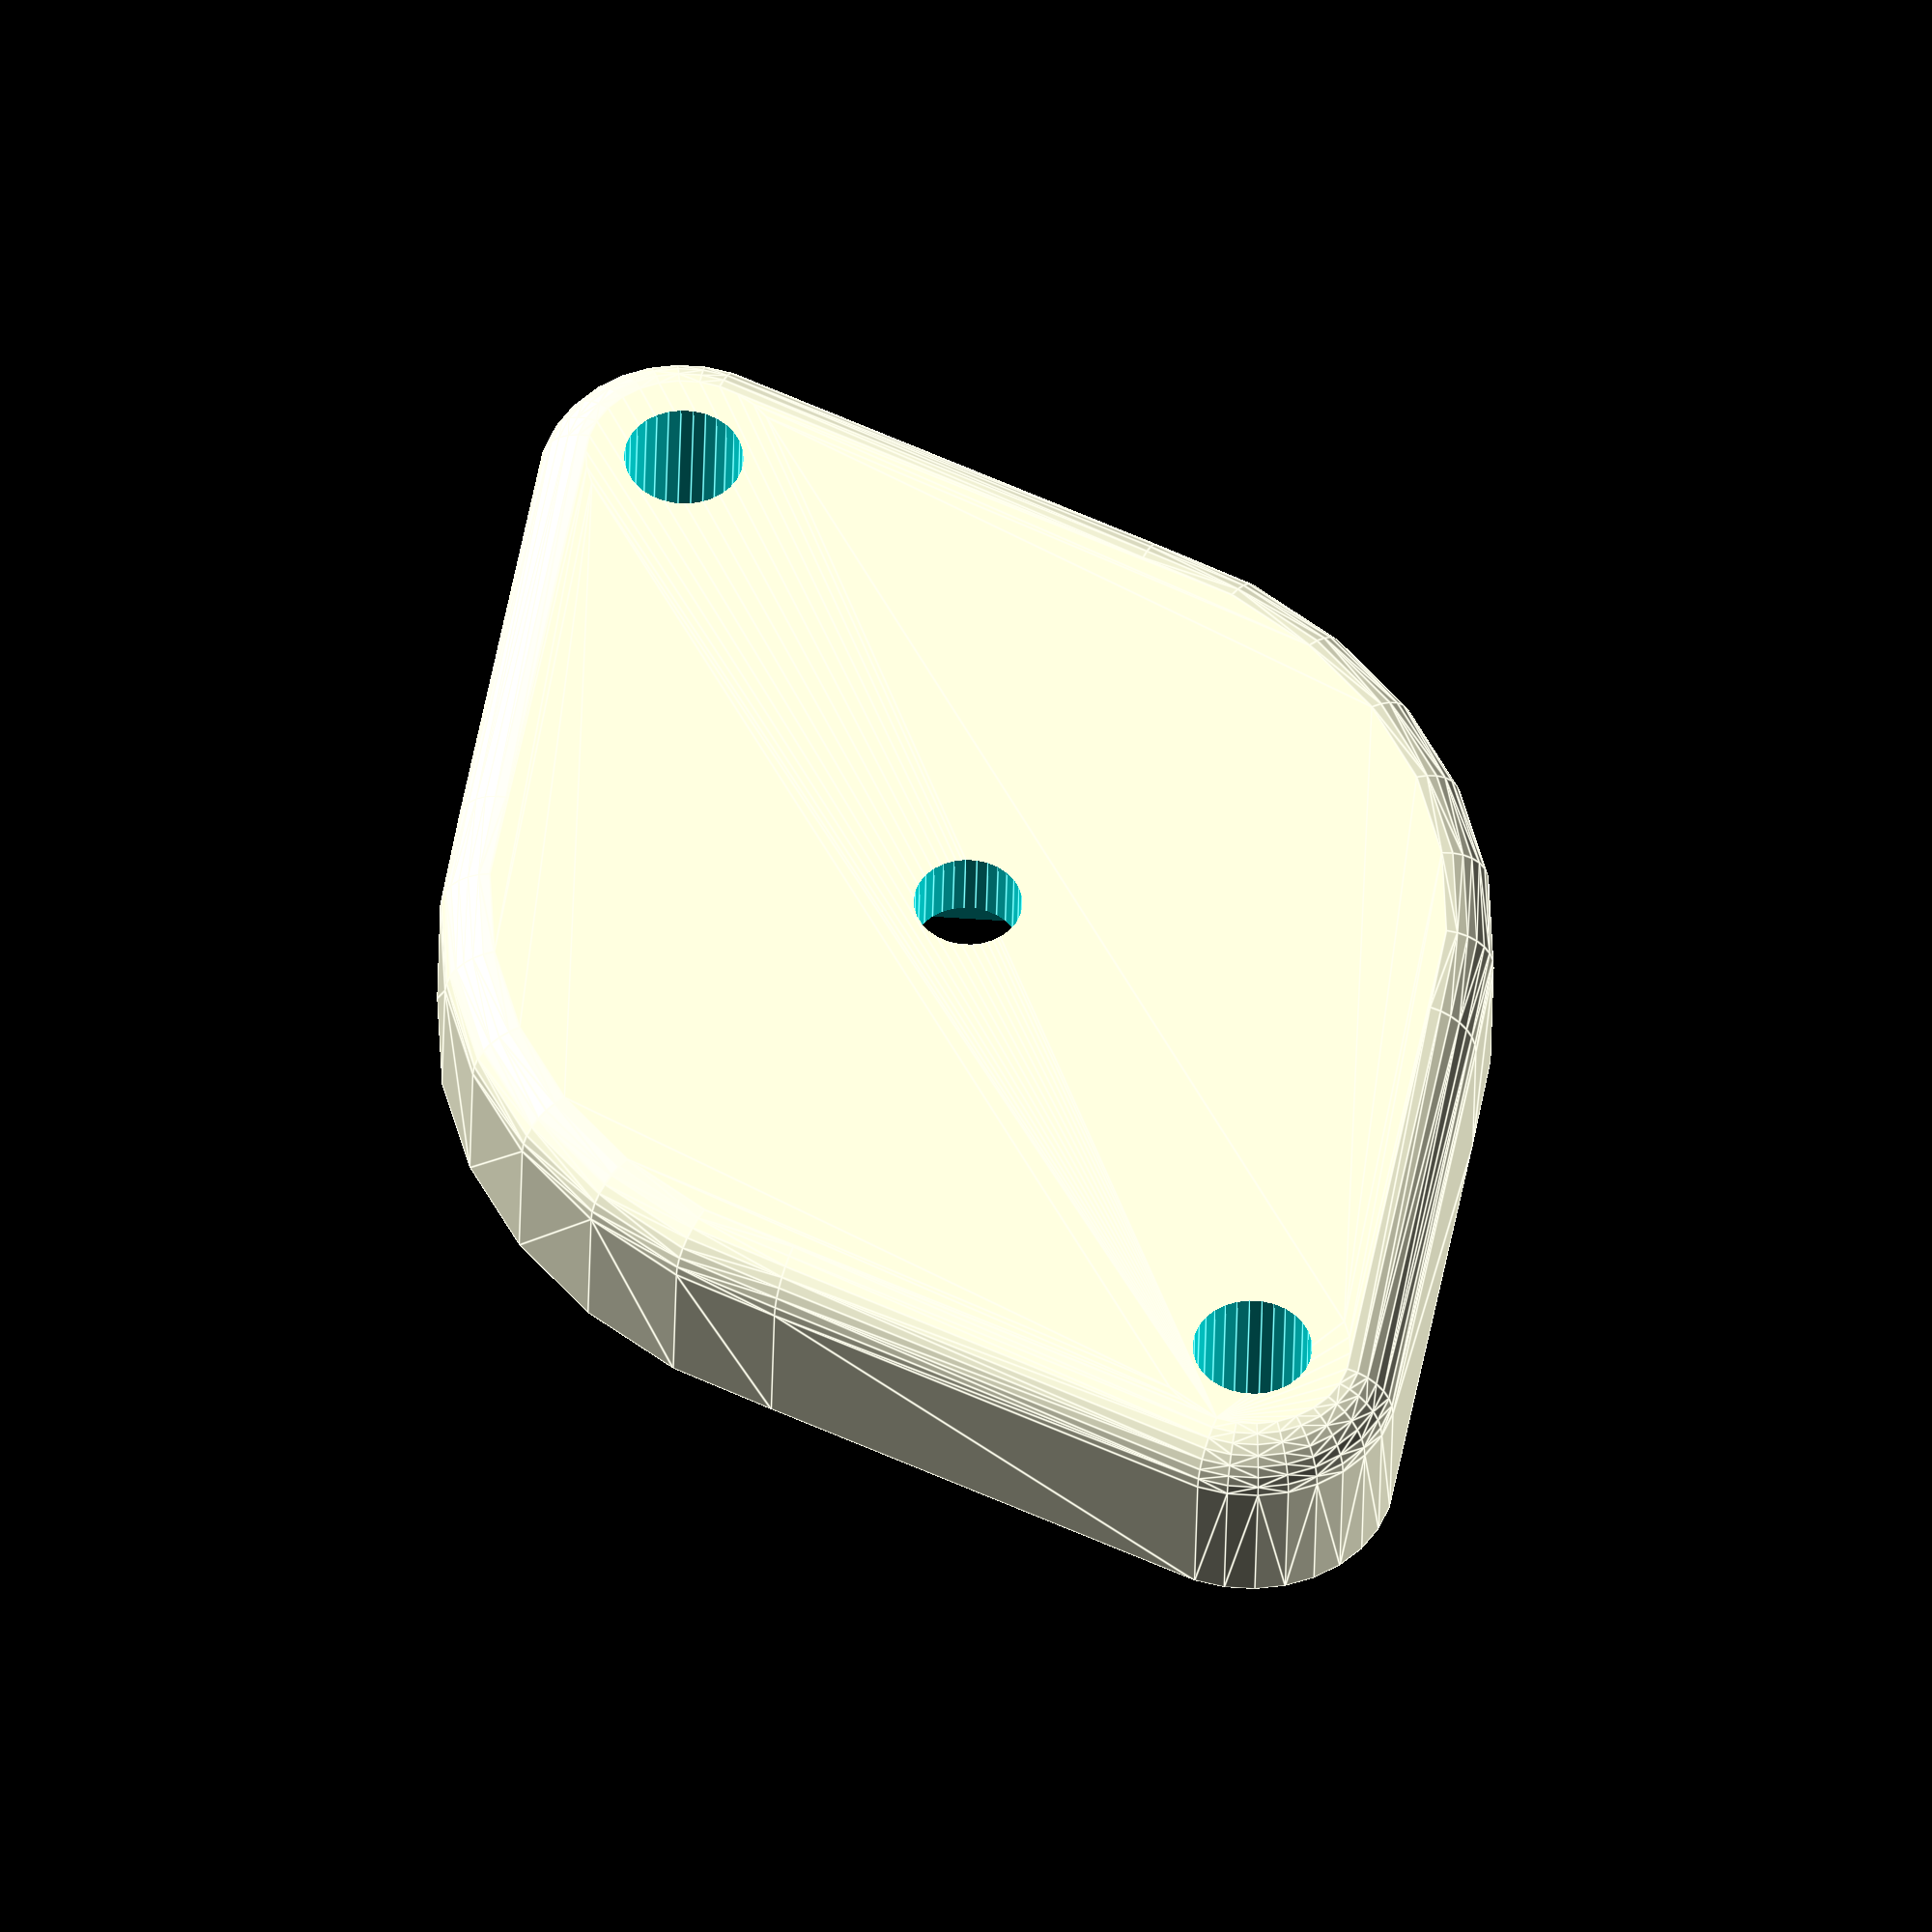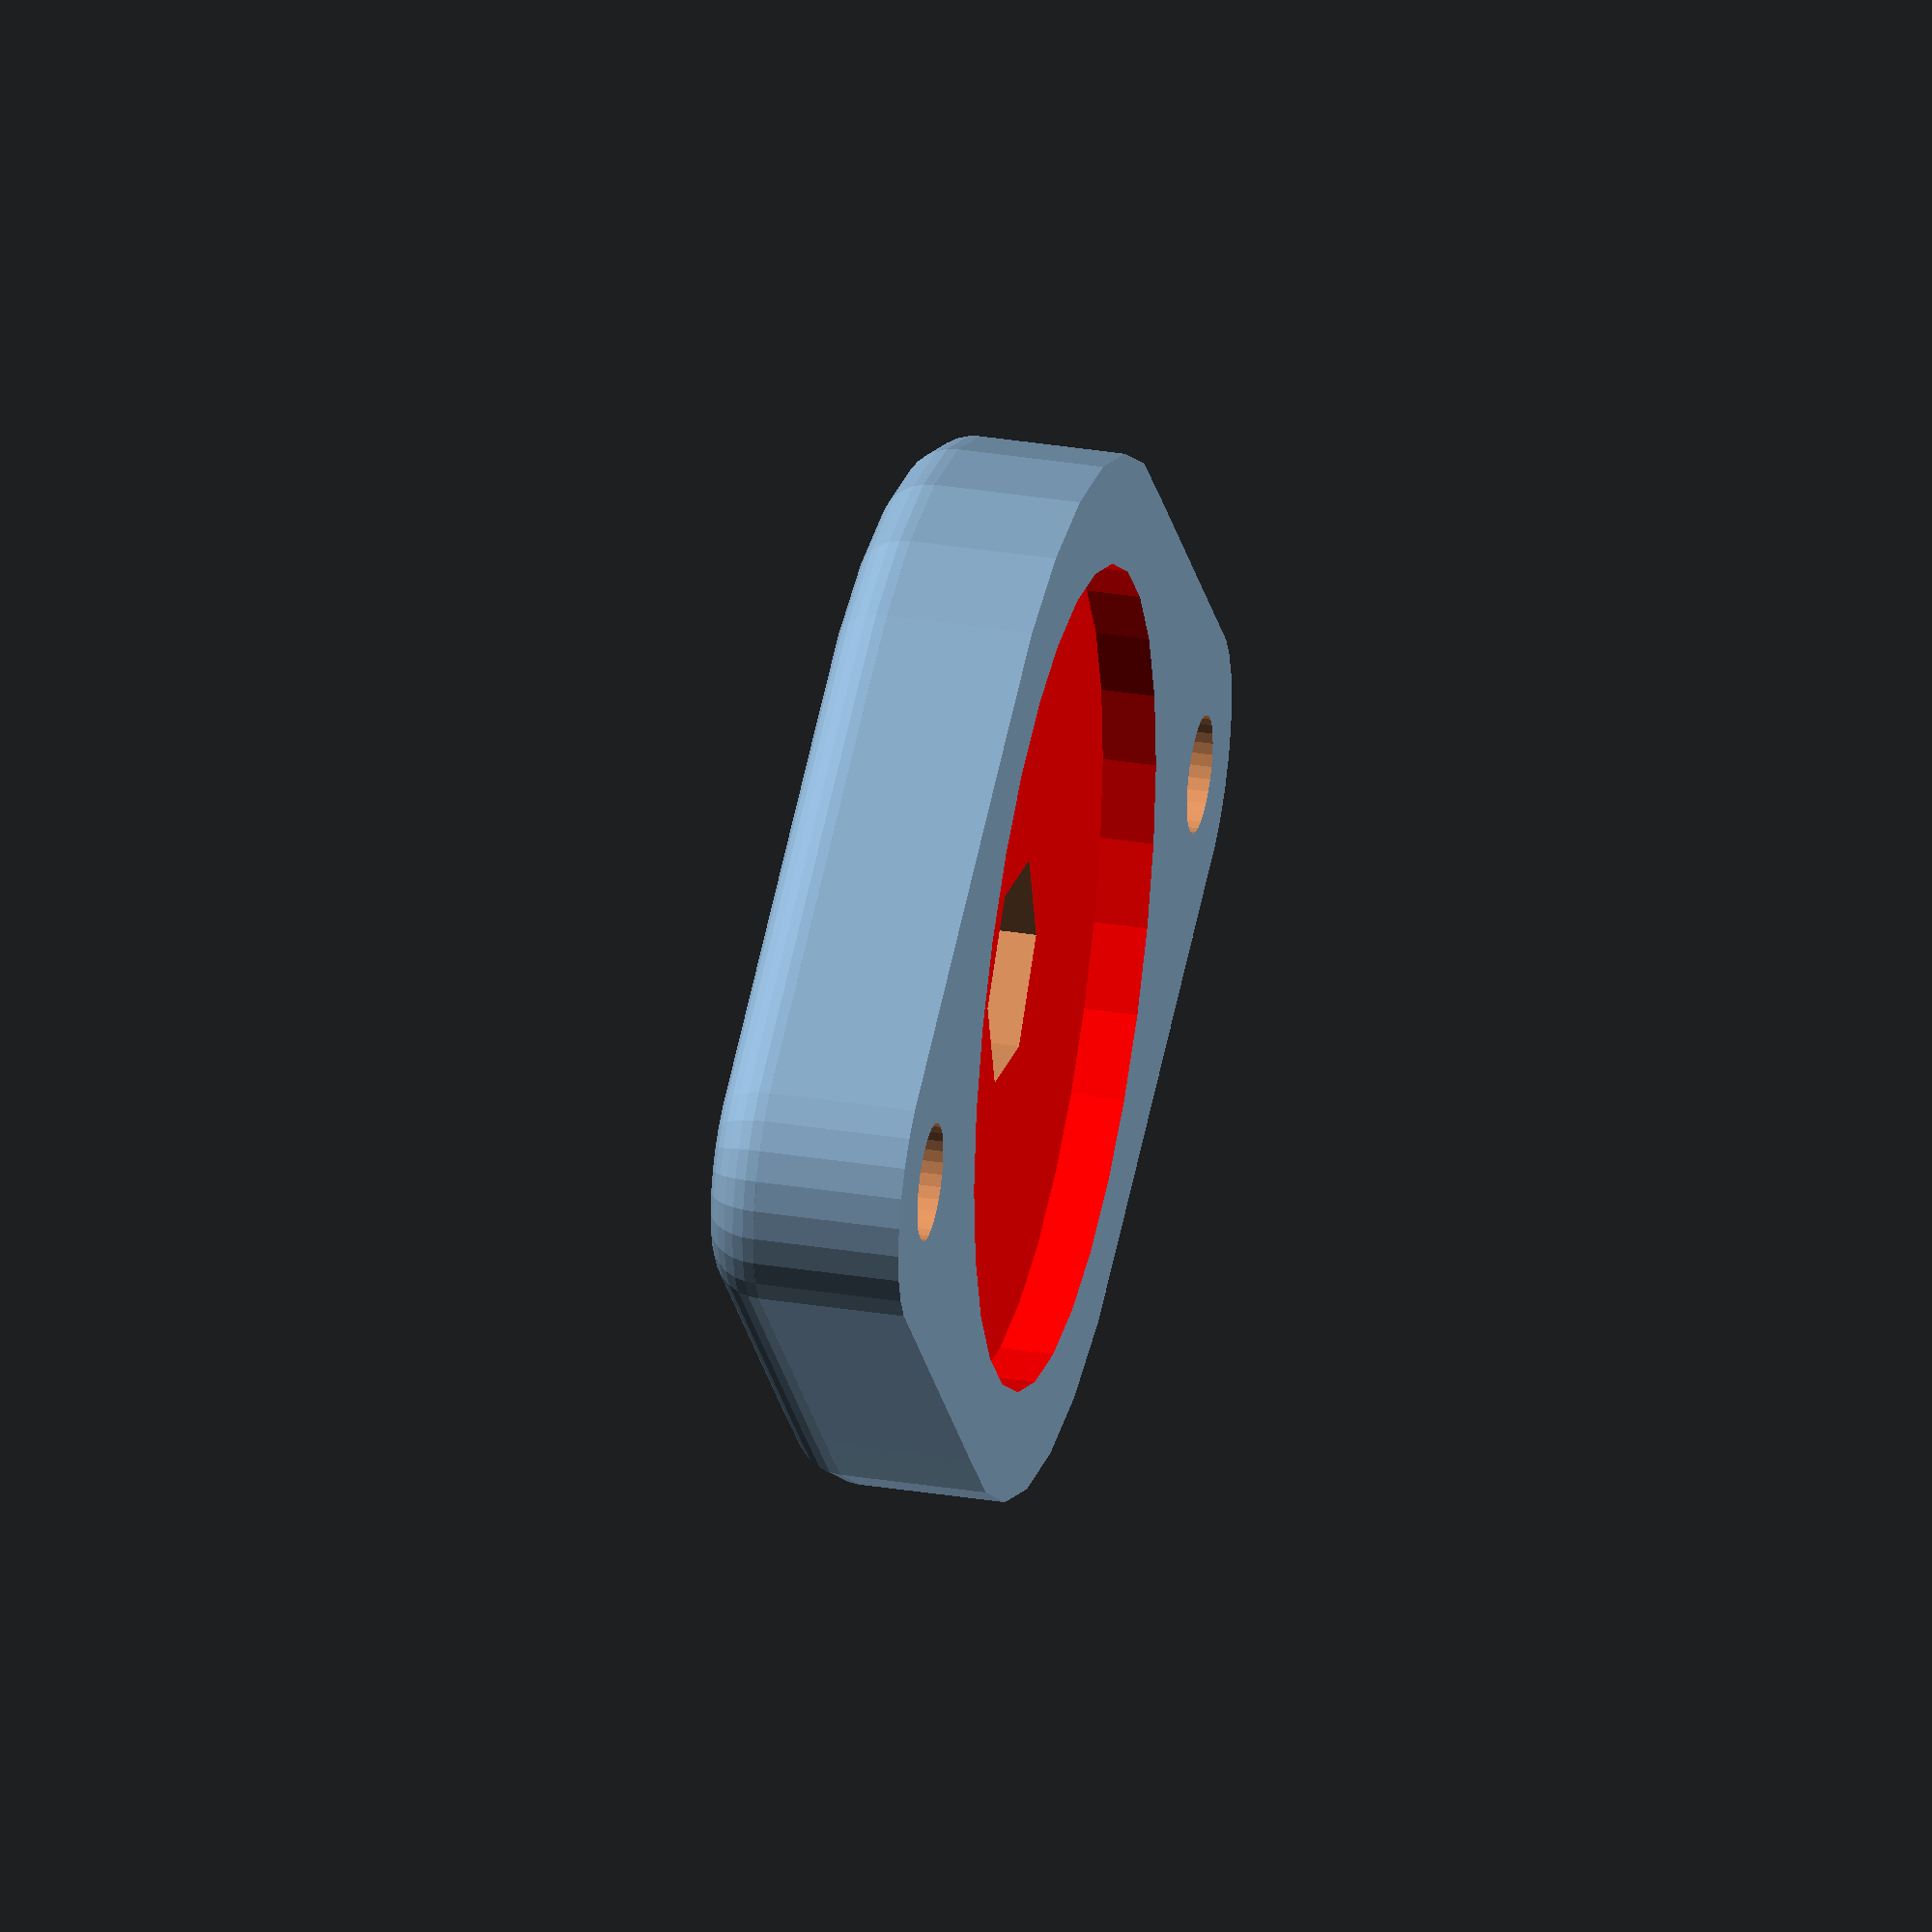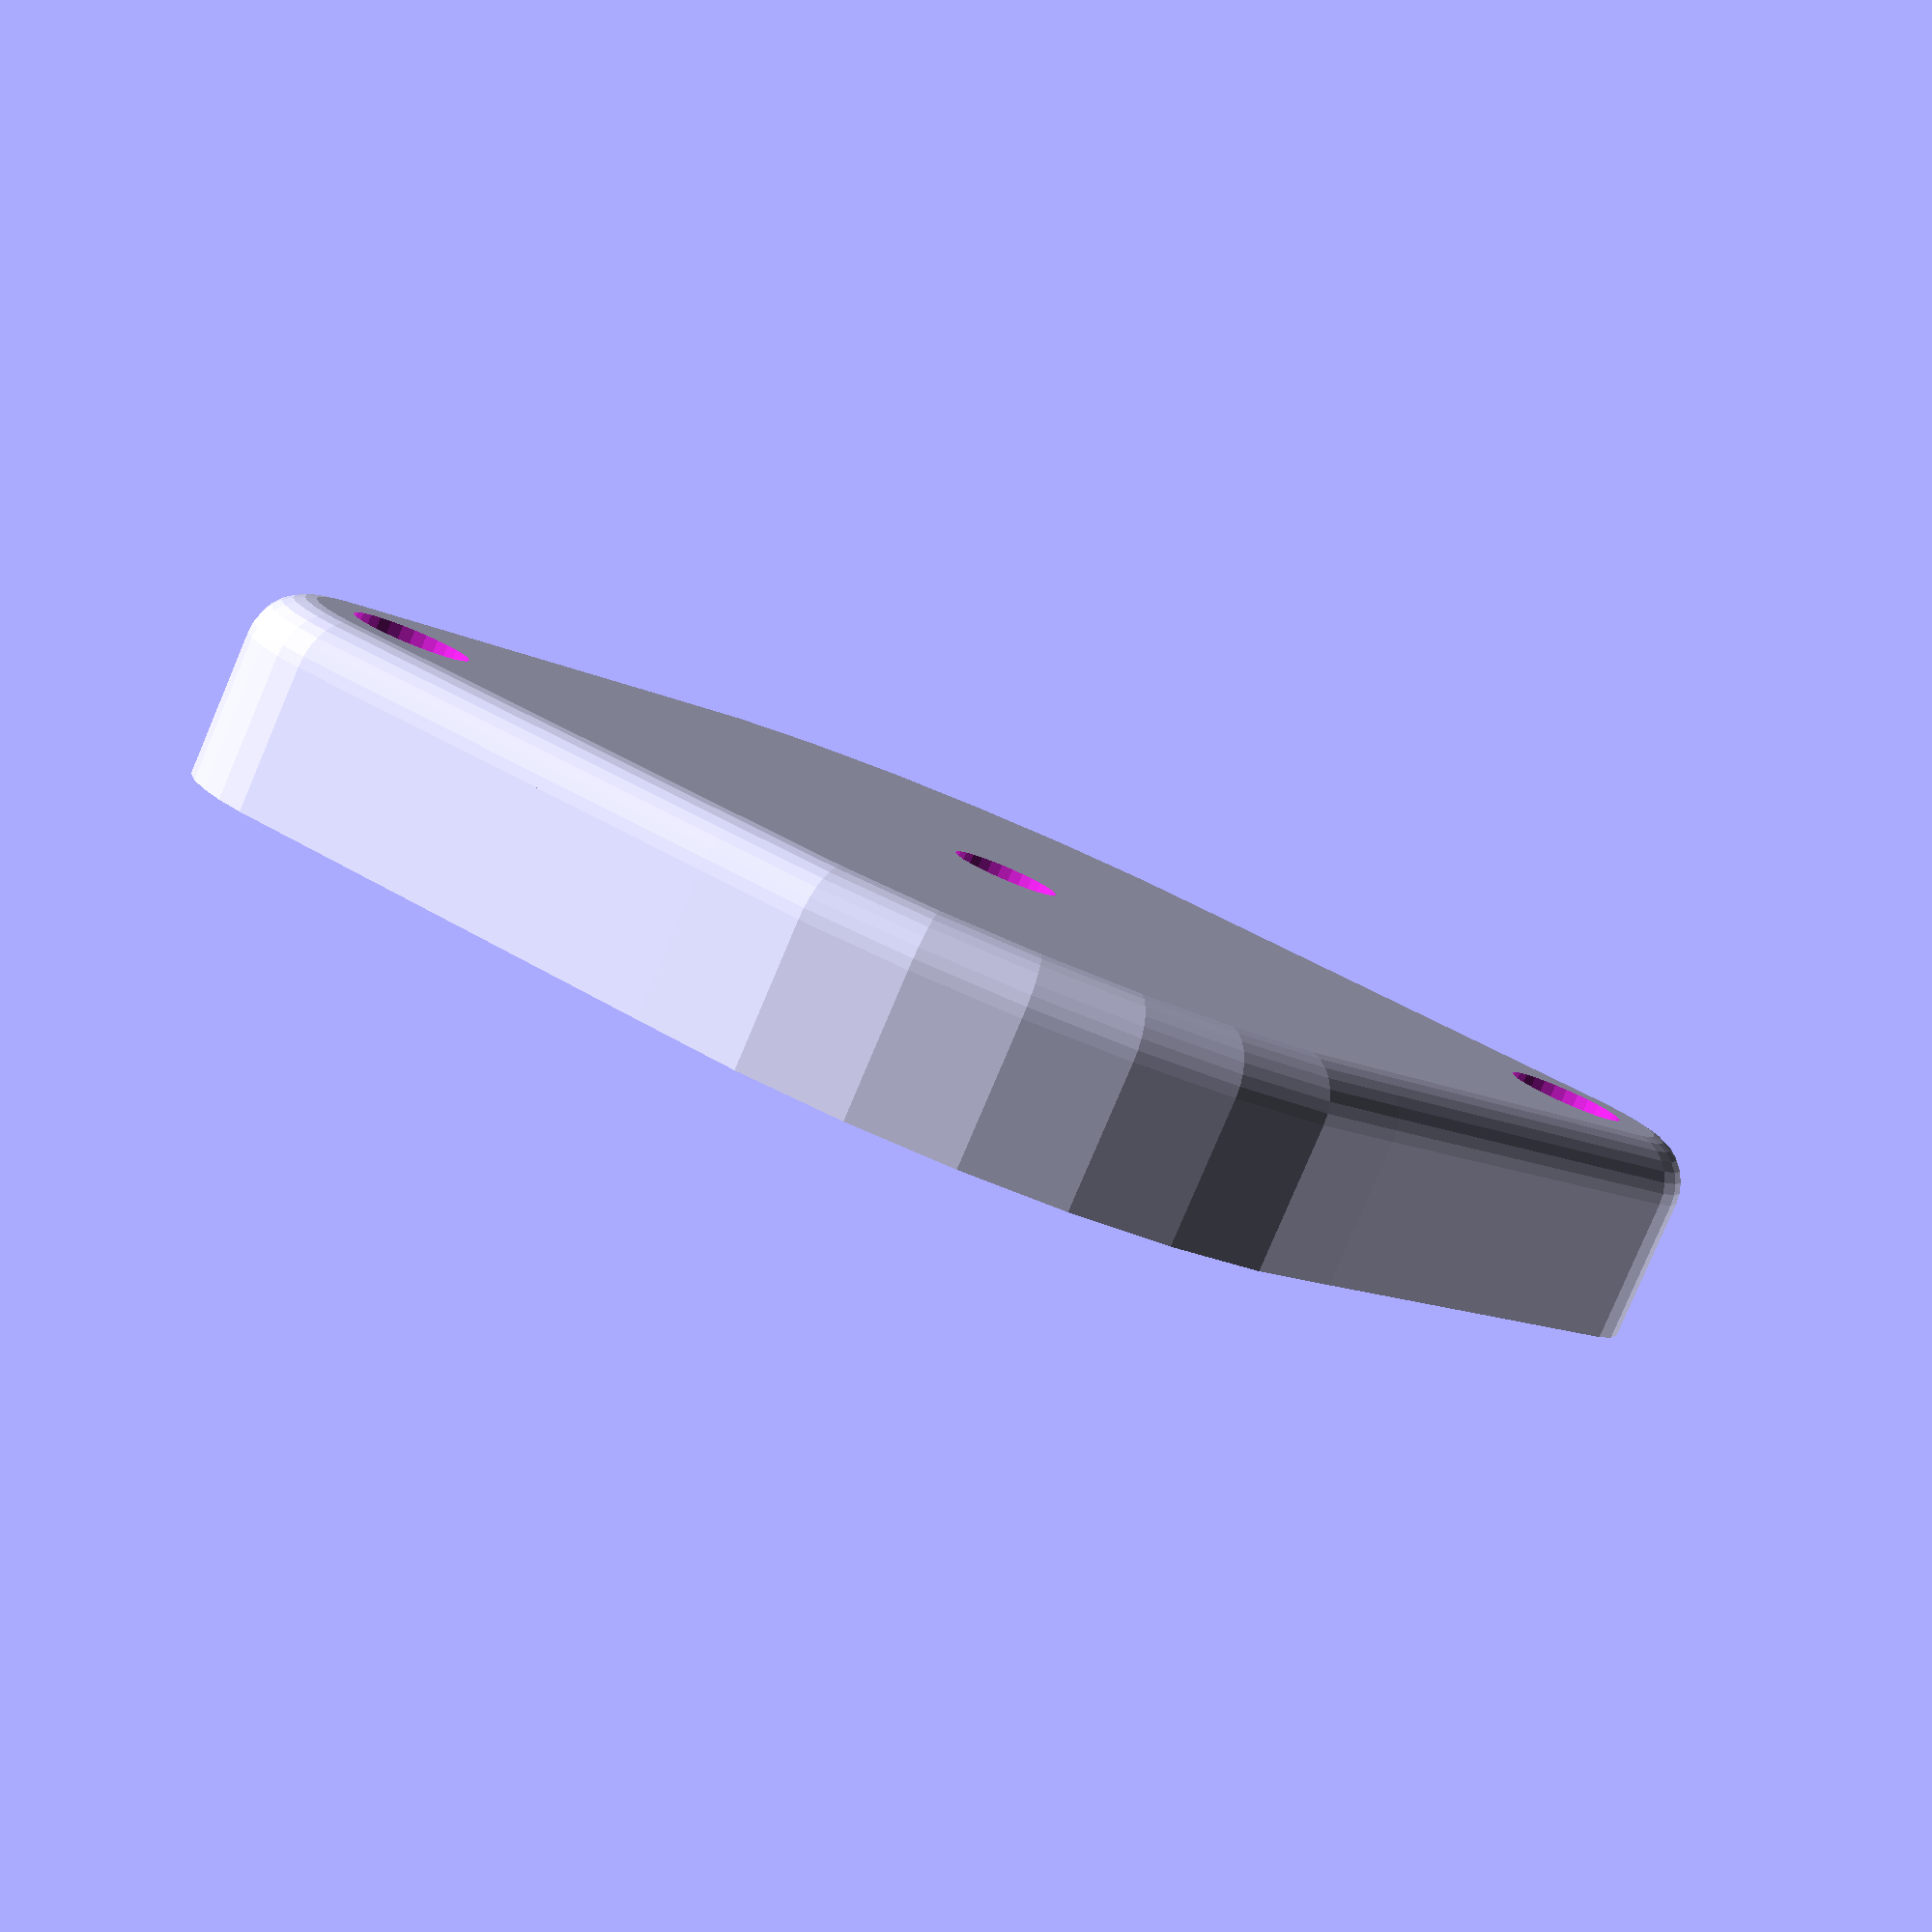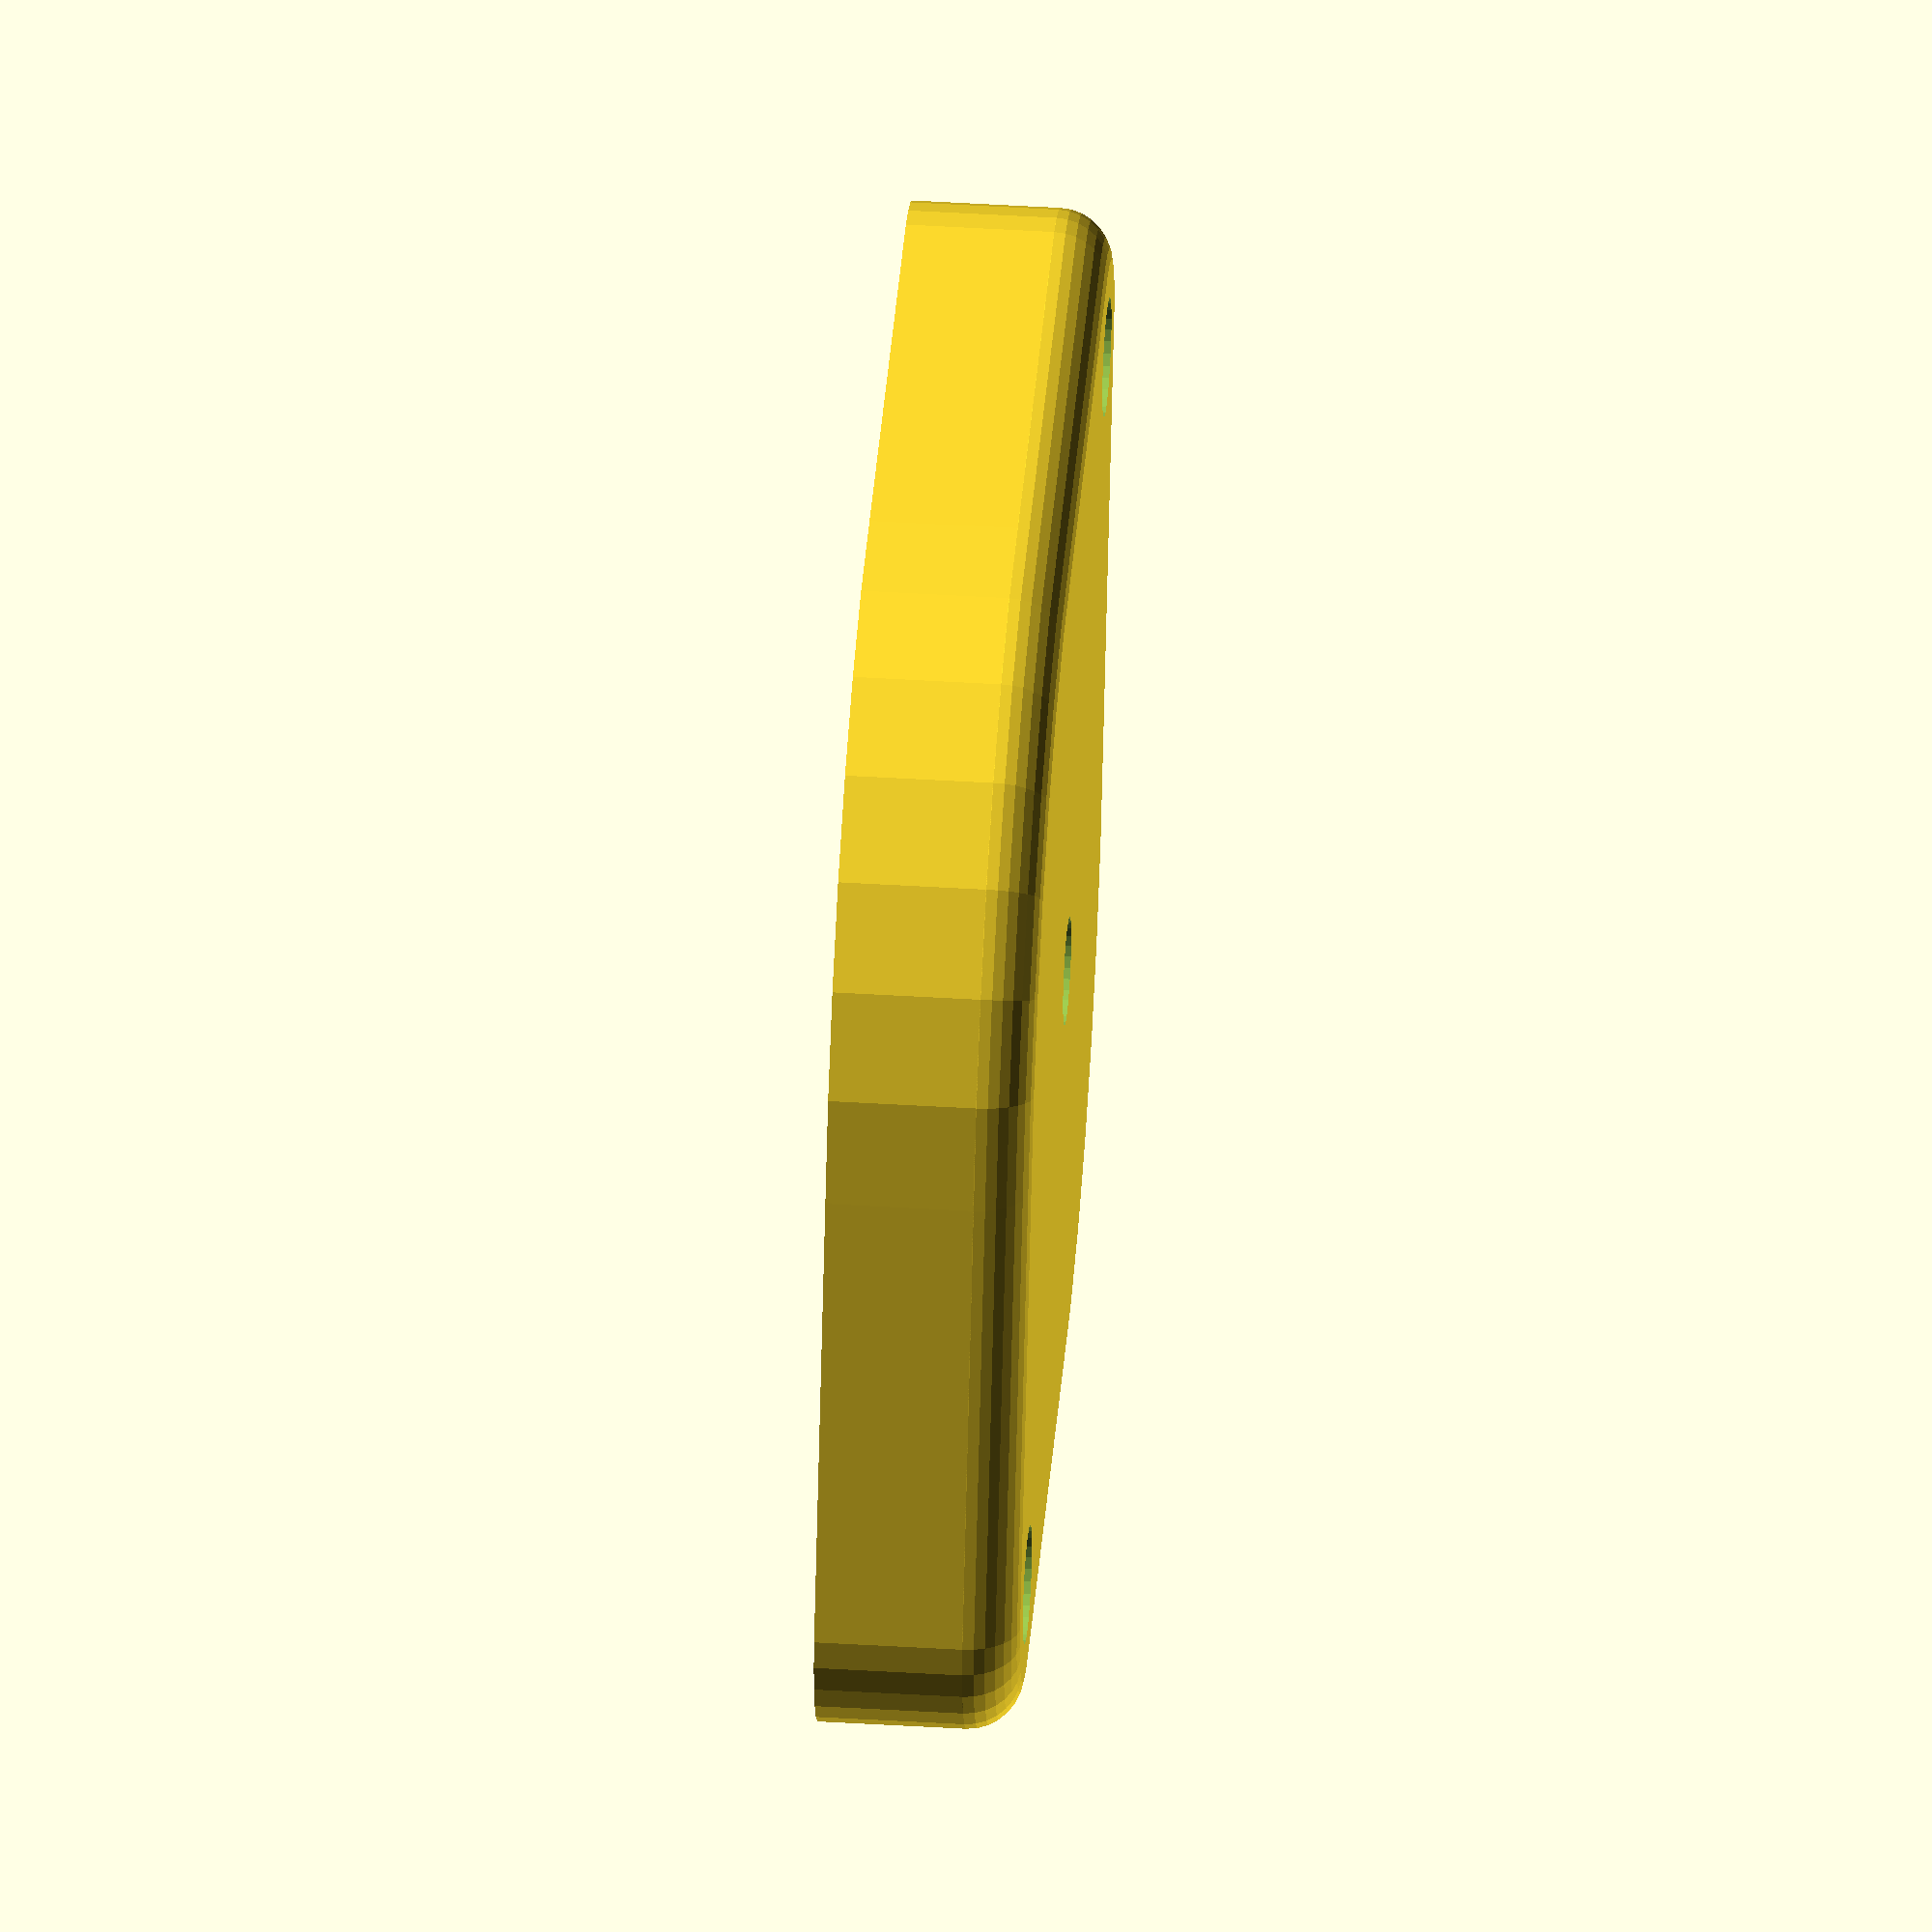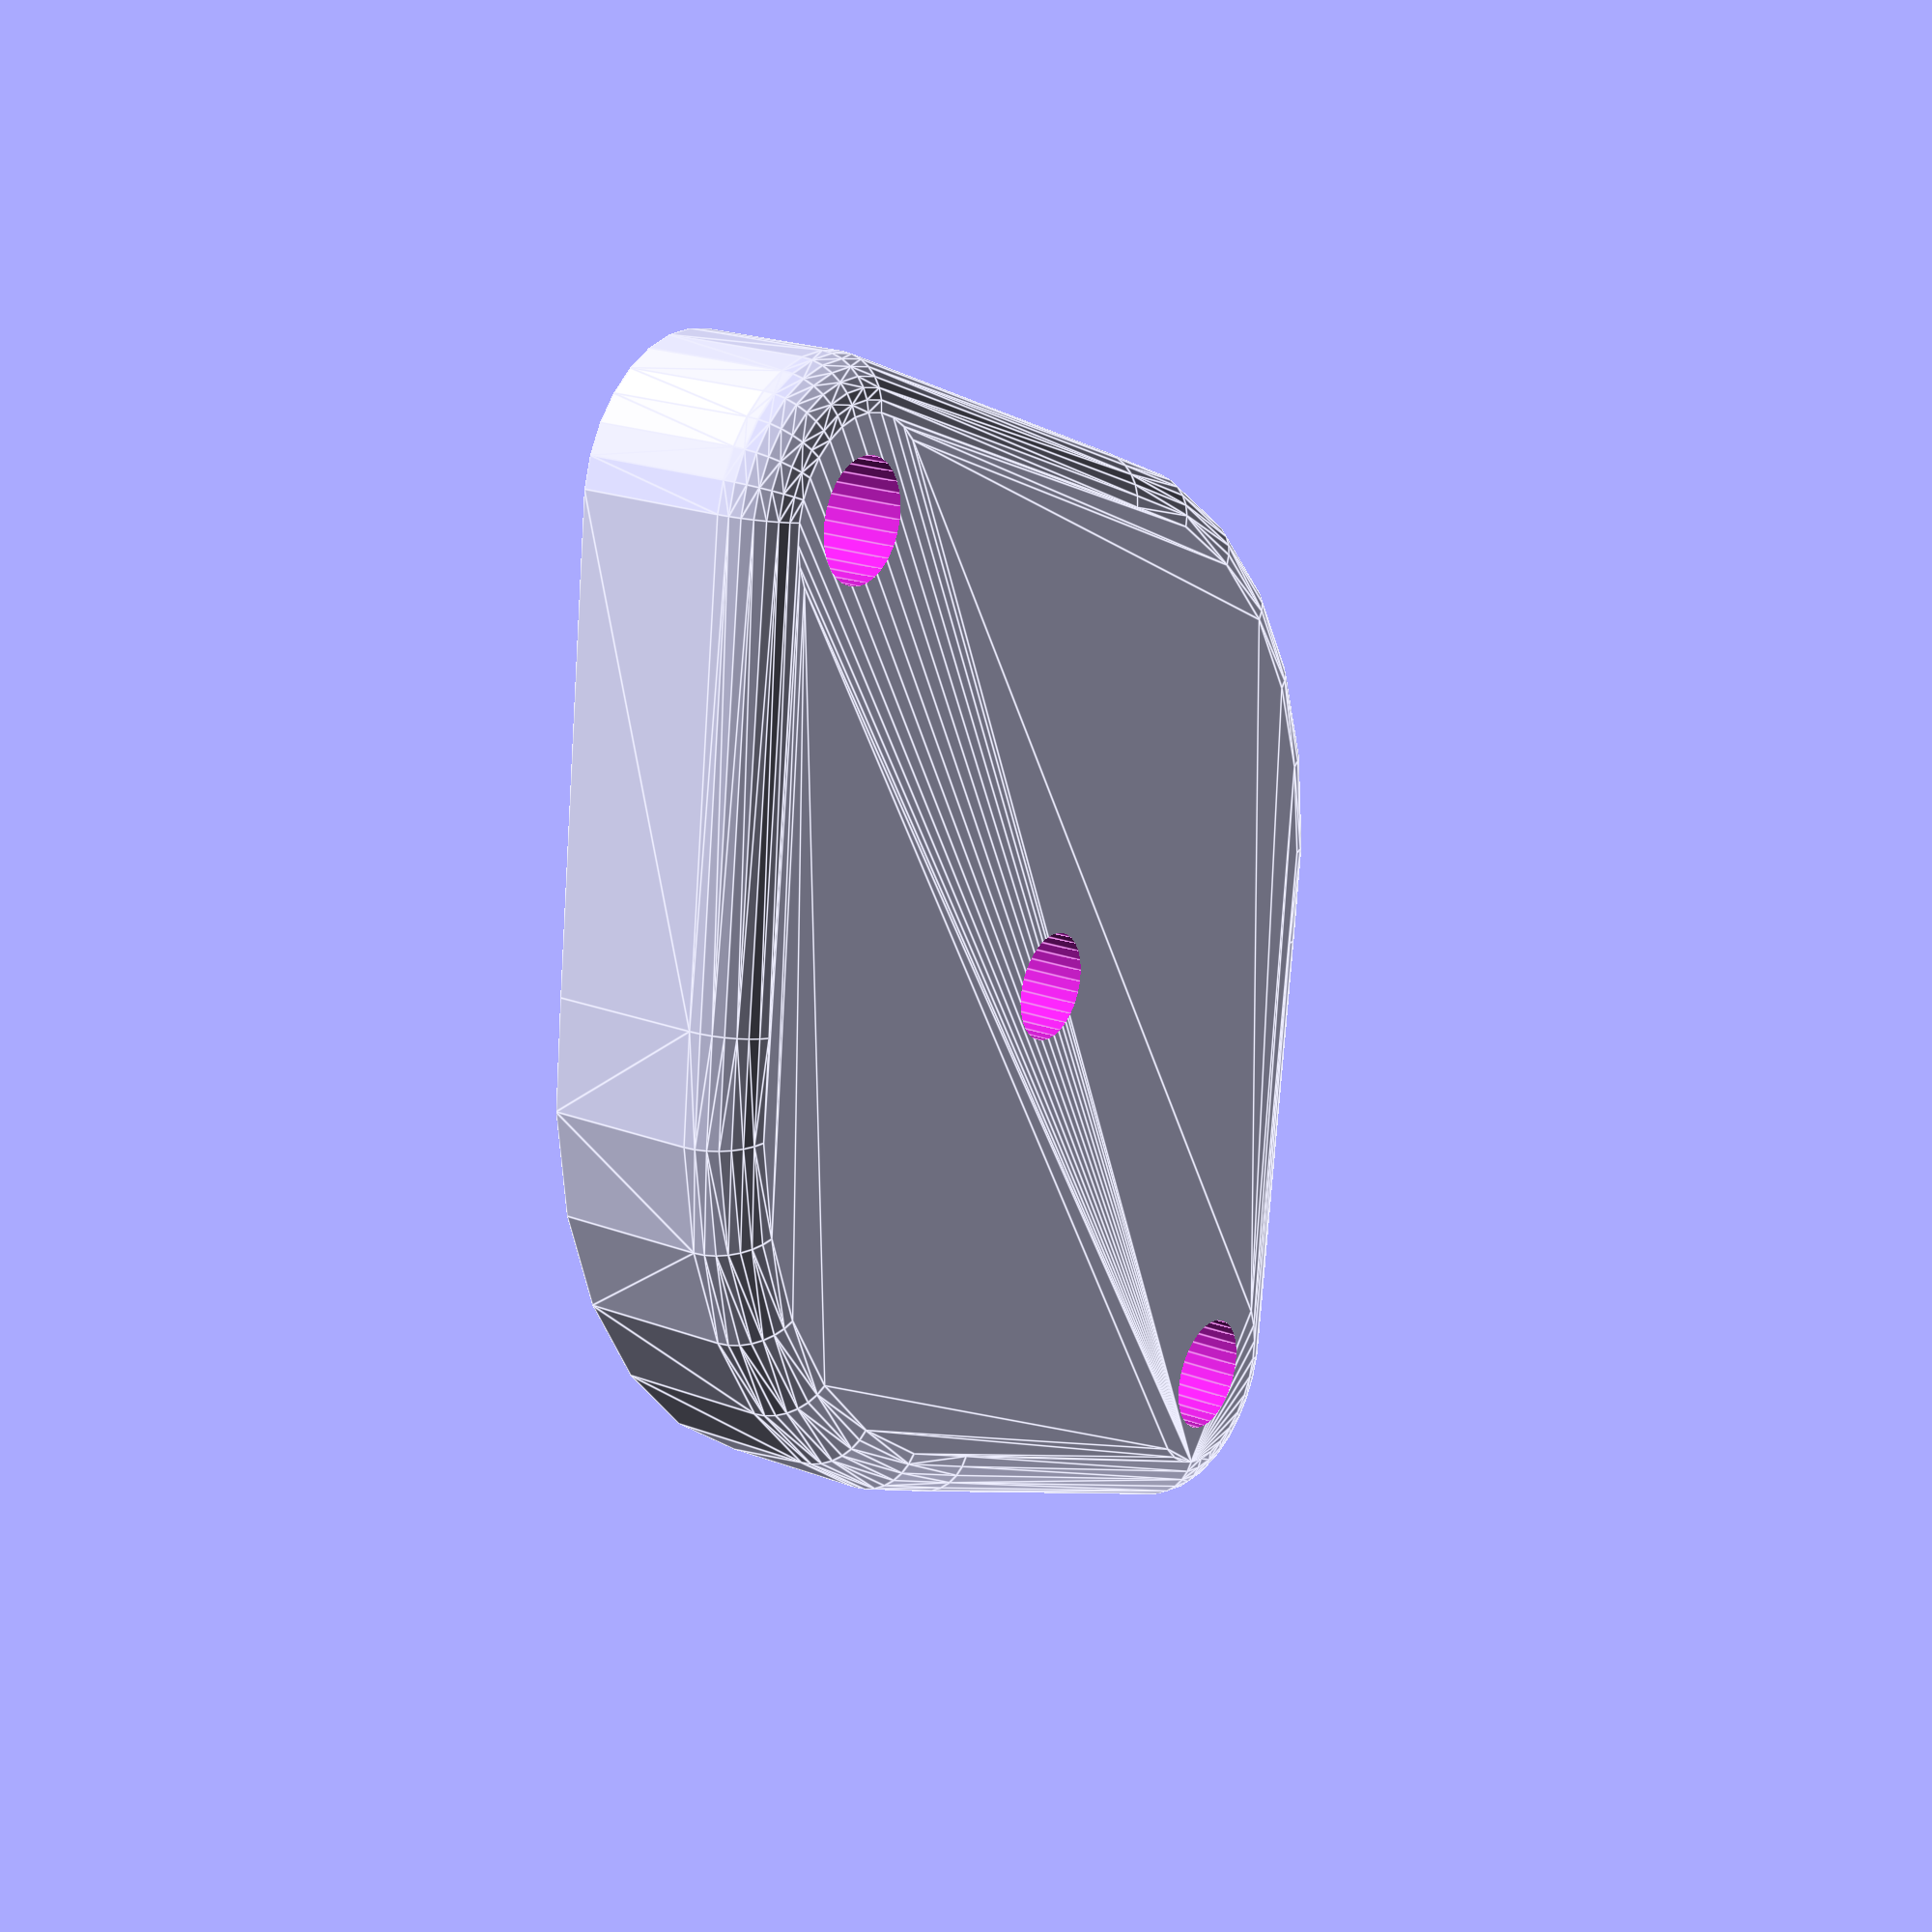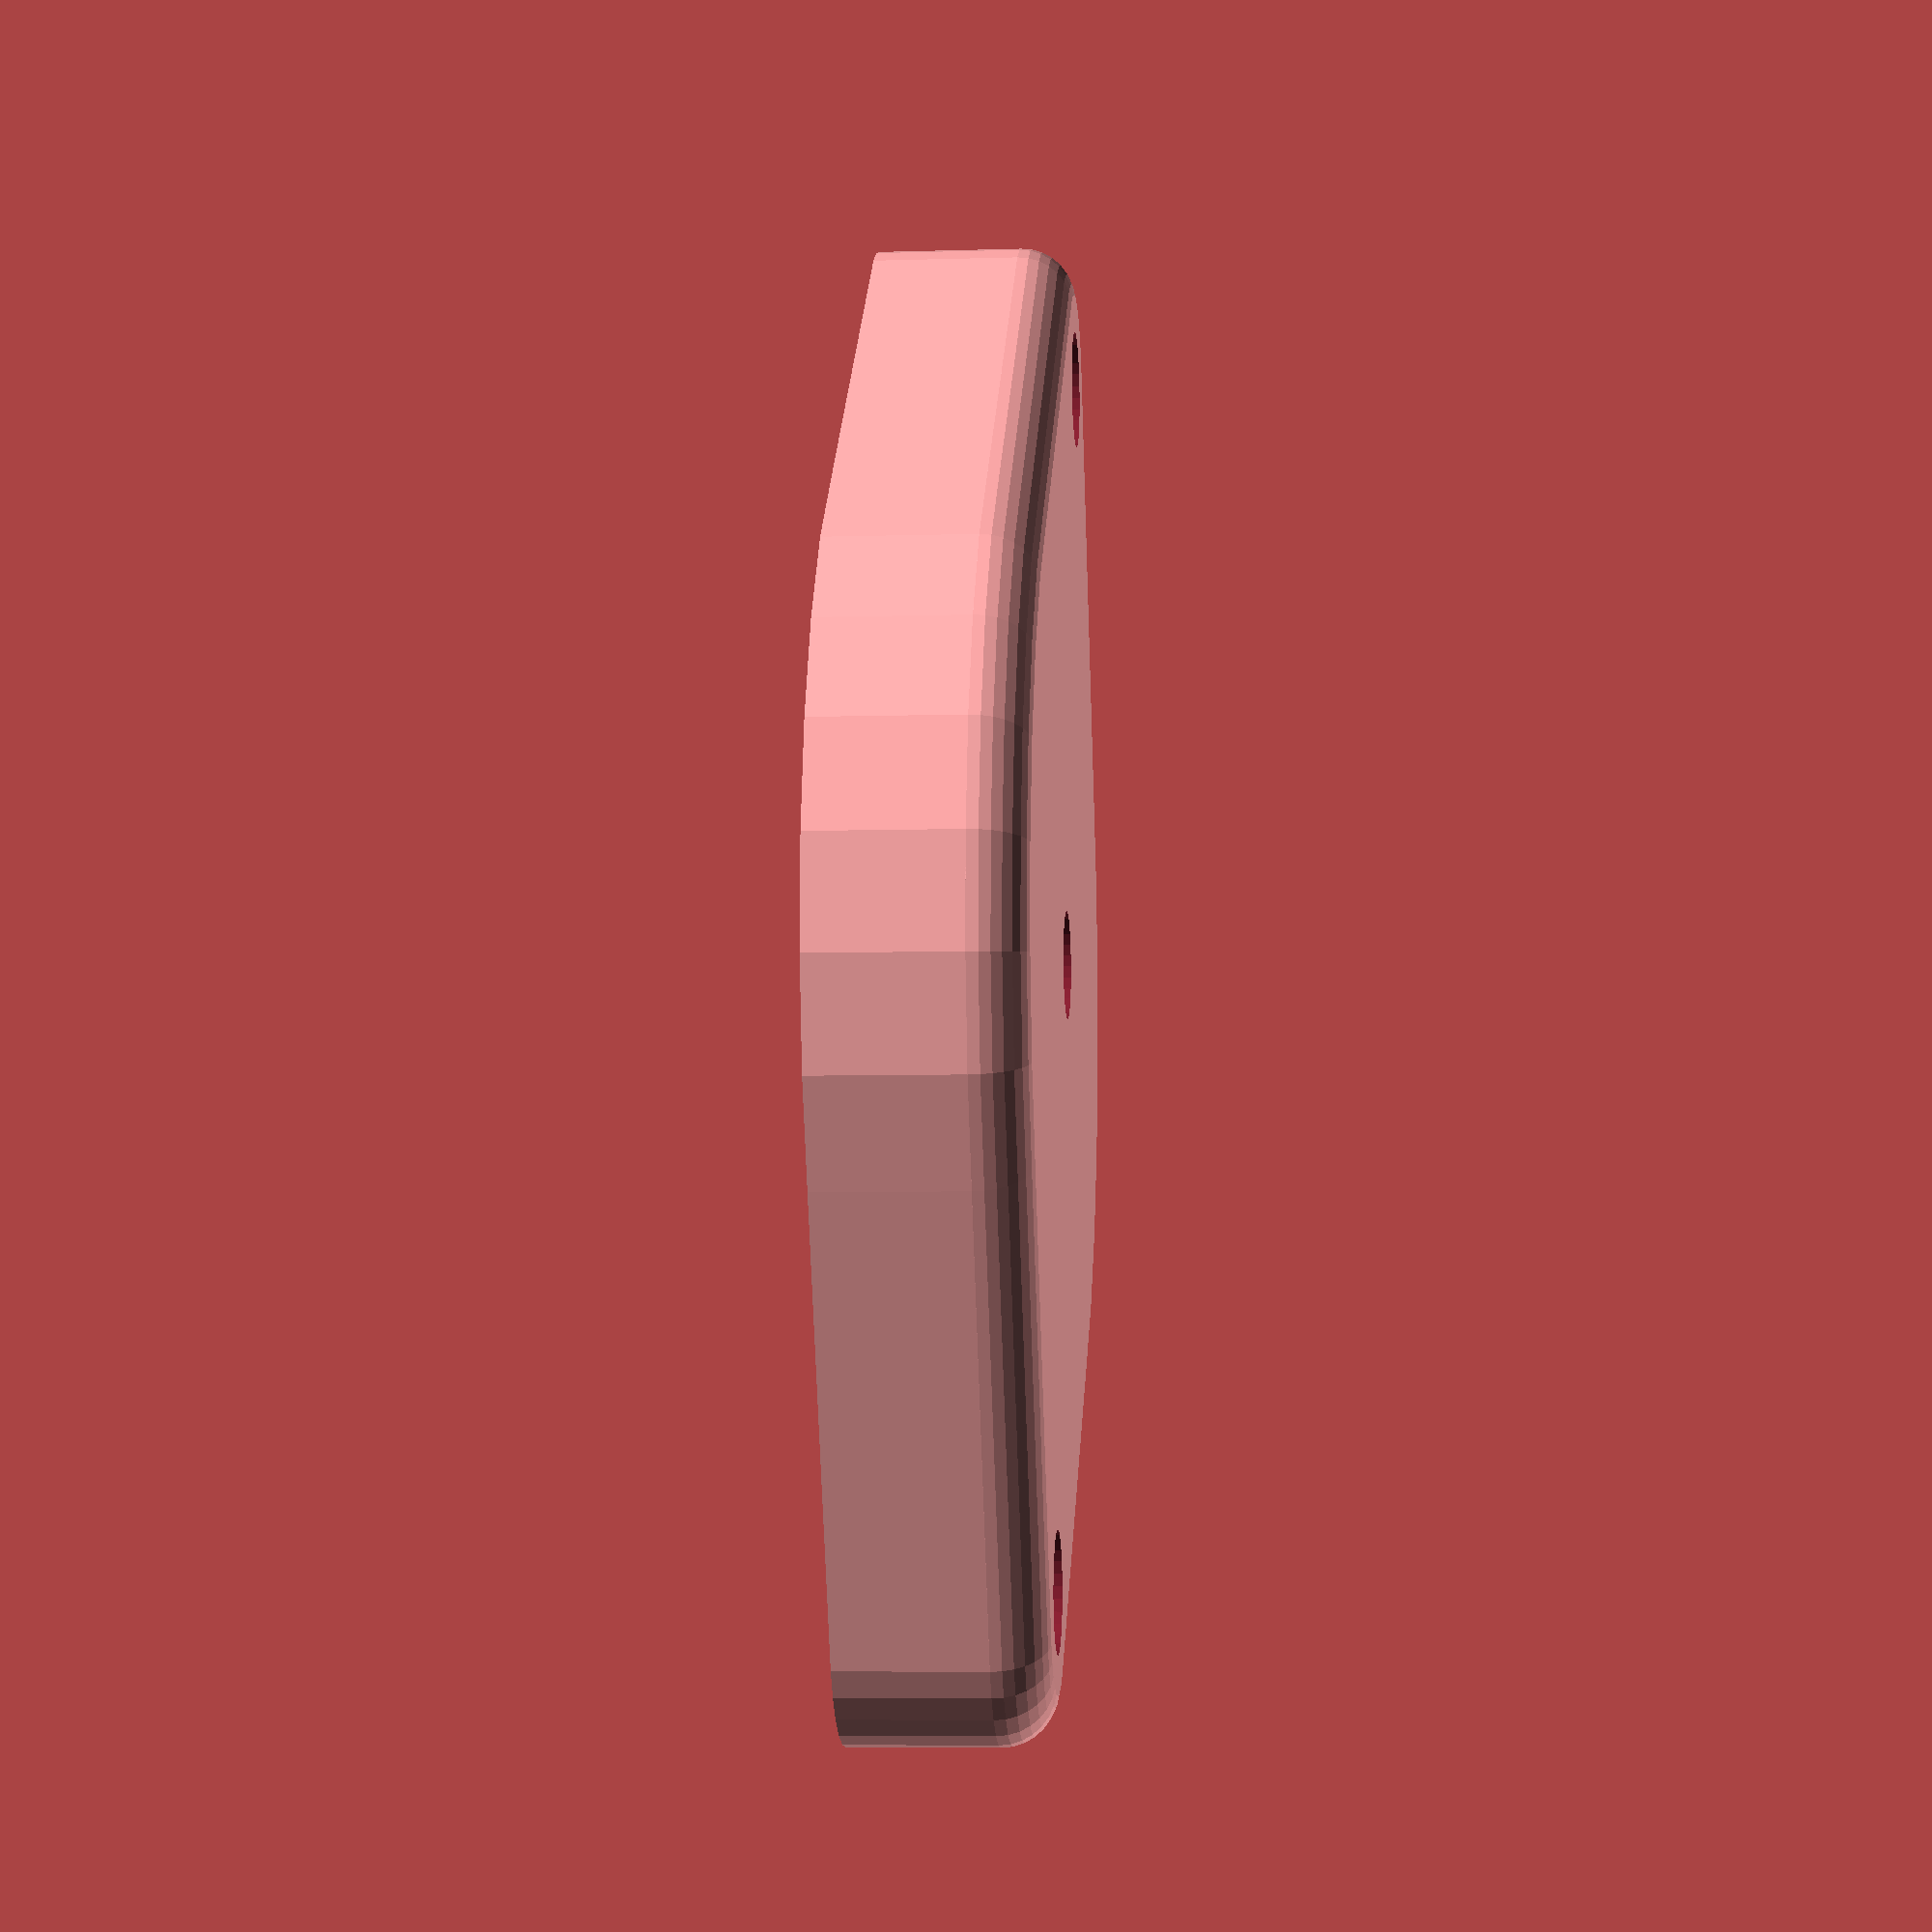
<openscad>
tol=0.1;

m3_d= 3;
m3_d_tol=0.15;
m3_d_tight= 2.9; // screwable diameter when no bolts are used (eg. hinge axis)
m3_nut_d= 6 + 0.3; // for hex nuts
m3_nut_h=2.0+0.1;

// Main body constants
back_th= 2; // thickness that holds the central nut
// Space left for the bearing/rod (avoid contacts with the body as with the original item)
hiv= 1.5;		// height of internal bearing void
roundness=3;

thc= m3_nut_h + hiv + back_th;	// main thickness
div= 23;	// diameter of internal bearing void
dsm=8.1;	// small outer diameters
mwd= div + 6.1;	// big diameter

$fs=0.1;
h2h=35;	// hole to hole axis distance

RodBlindEnd();

module torus(diameter,roundness)
{
	translate([0,0,roundness/2])
		rotate_extrude(convexity= 10)
			translate([diameter-roundness/2, 0, 0])
				circle(r= roundness/2);
}
module losange(height, offset=0)
{
	translate([0,0,height/2])
	hull()
	{
		for(side=[-1:2:+1])
			translate([h2h/2*side,0,0]) cylinder(r=dsm/2+offset, h=height, center=true);
		cylinder(r=mwd/2+offset, h=height, center=true);
	}
}
module rlosange(height)
{
	hull()
	{
		for(side=[-1:2:+1])
			translate([h2h/2*side,0,0]) torus(diameter=dsm/2, roundness=height);
		torus(diameter=mwd/2, roundness=height);
	}
}

module RodBlindEnd()
{
	difference()
	{
		// Do the main rounded losange body
		union()
		{
			translate([0,0,roundness/2]) losange(thc-roundness/2);
			rlosange(roundness);
		}
		
		// Remove screw holes
		translate([0,0,-tol])
		{
			for(side=[-1:2:+1])
				translate([h2h/2*side,0,0])
					cylinder(r=m3_d/2+m3_d_tol, h=thc+2*tol);
			cylinder(r=m3_d/2, h=thc+2*tol); // central hole
		}

		// Remove space for the rod/bearing (without letting the bearing too loose of course)
		color([1,0,0]) translate([0,0,thc-hiv]) cylinder(r=div/2, h=hiv+1);

		// Add central hole
		translate([0,0,thc-hiv-m3_nut_h+tol])
		cylinder(r=m3_nut_d/2, h=m3_nut_h, $fn=6);
	}
}

</openscad>
<views>
elev=219.0 azim=296.6 roll=1.2 proj=o view=edges
elev=327.1 azim=193.4 roll=282.6 proj=o view=wireframe
elev=81.6 azim=189.7 roll=157.0 proj=p view=wireframe
elev=139.8 azim=215.3 roll=85.6 proj=o view=solid
elev=158.9 azim=299.8 roll=55.9 proj=p view=edges
elev=6.1 azim=76.7 roll=95.2 proj=p view=wireframe
</views>
